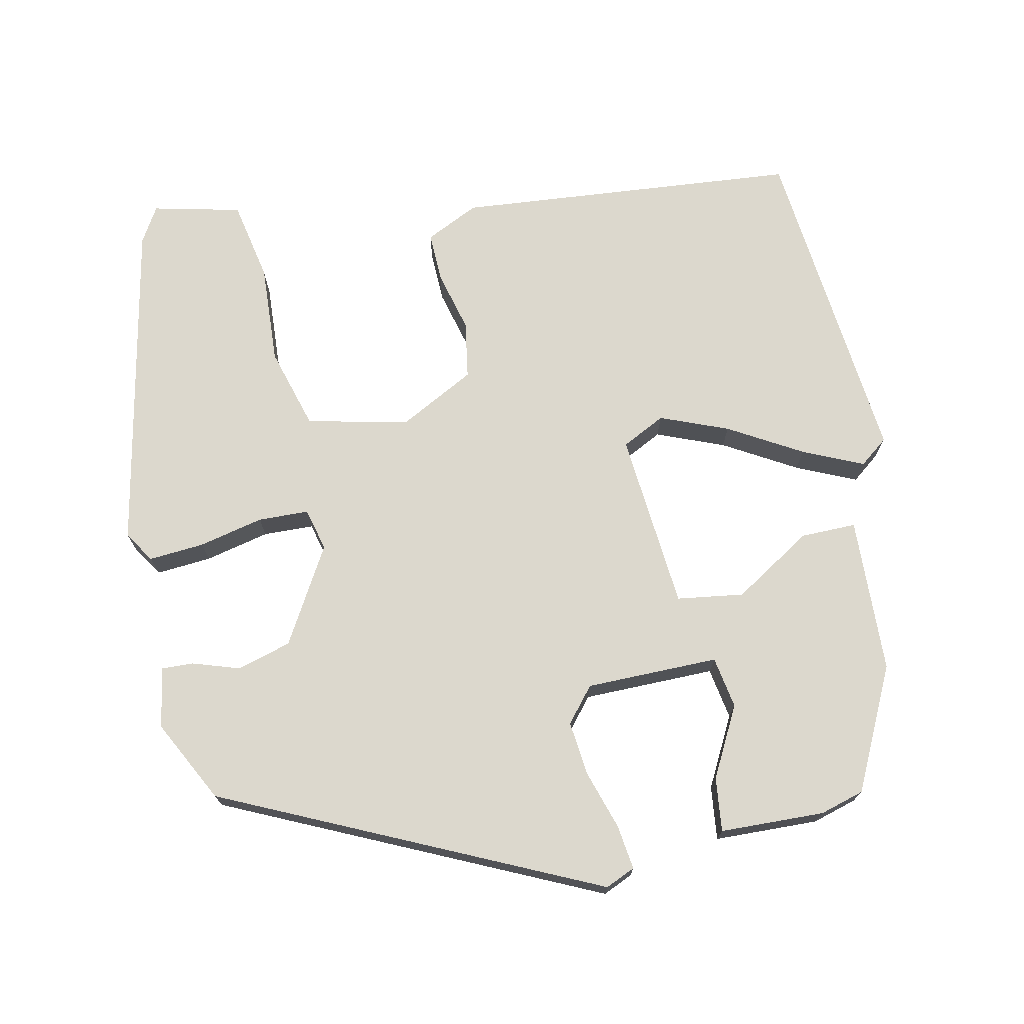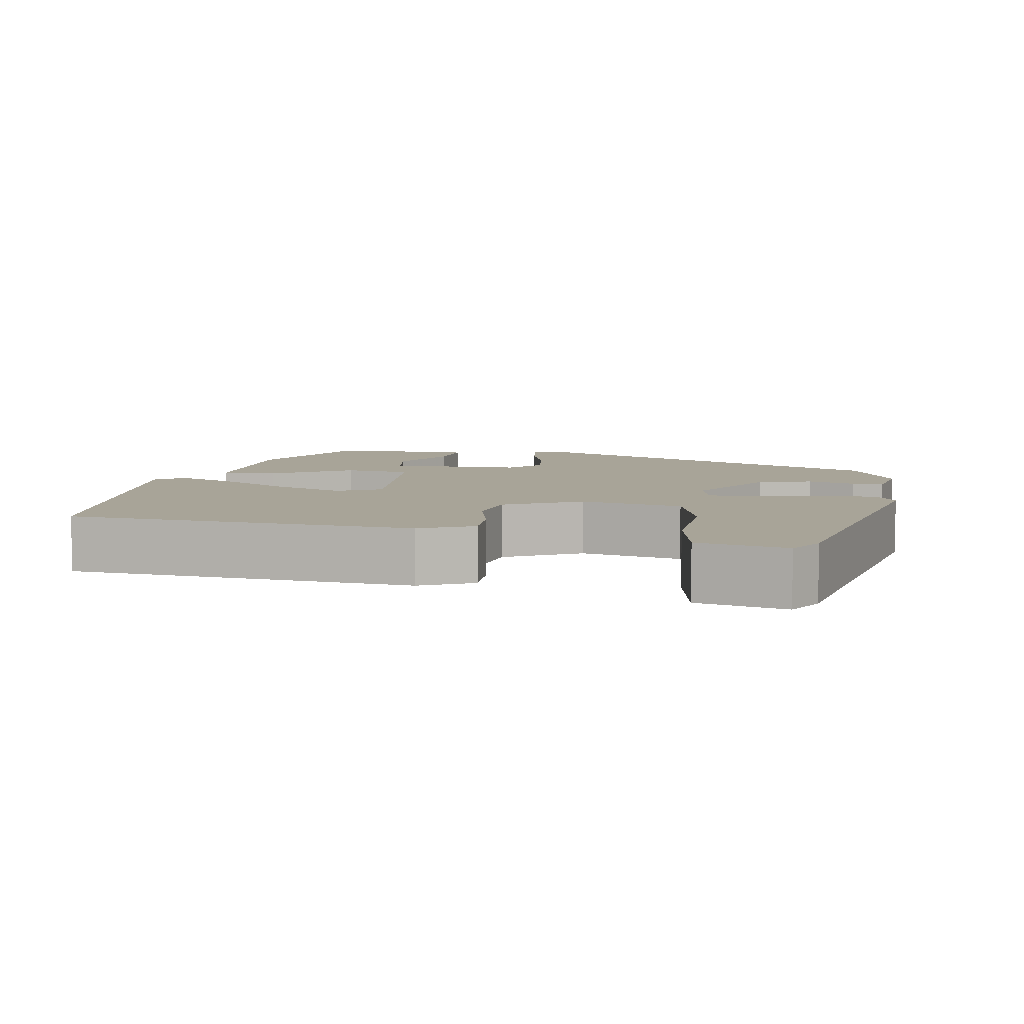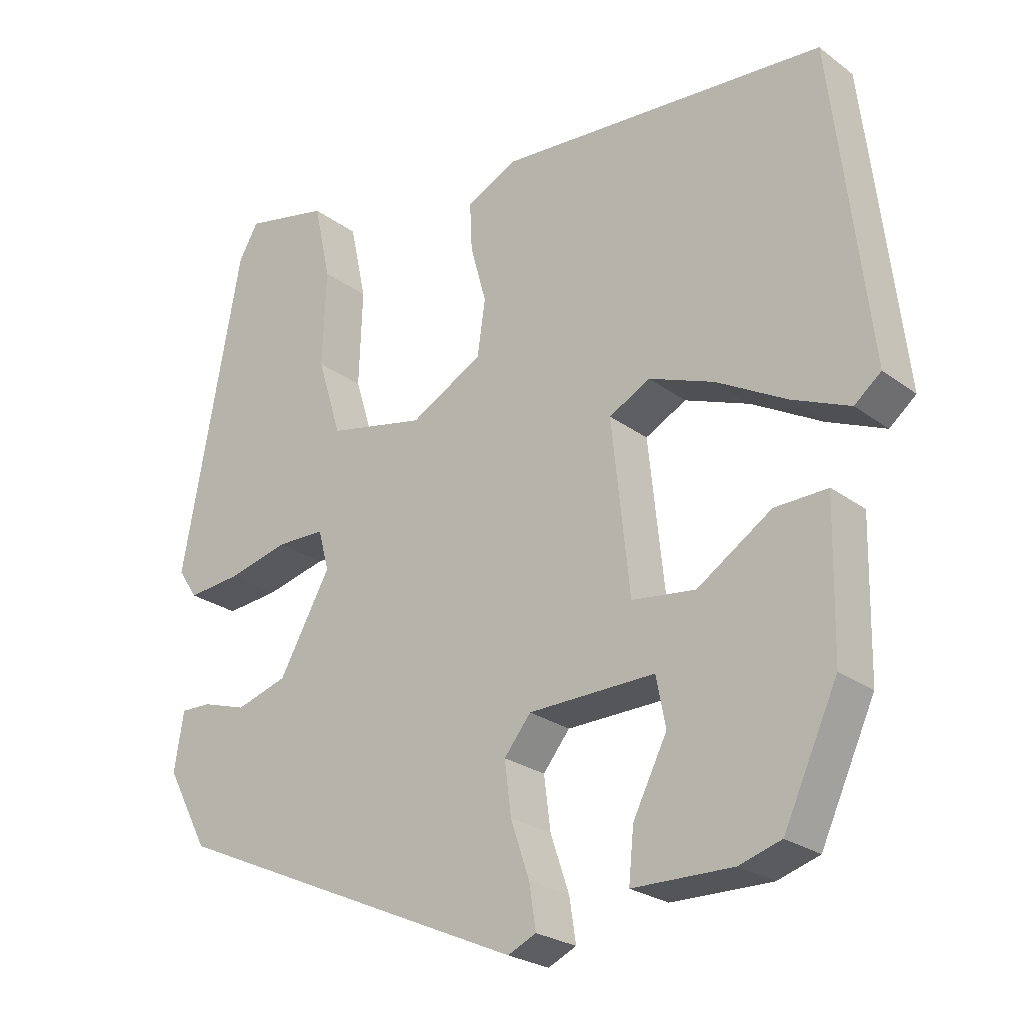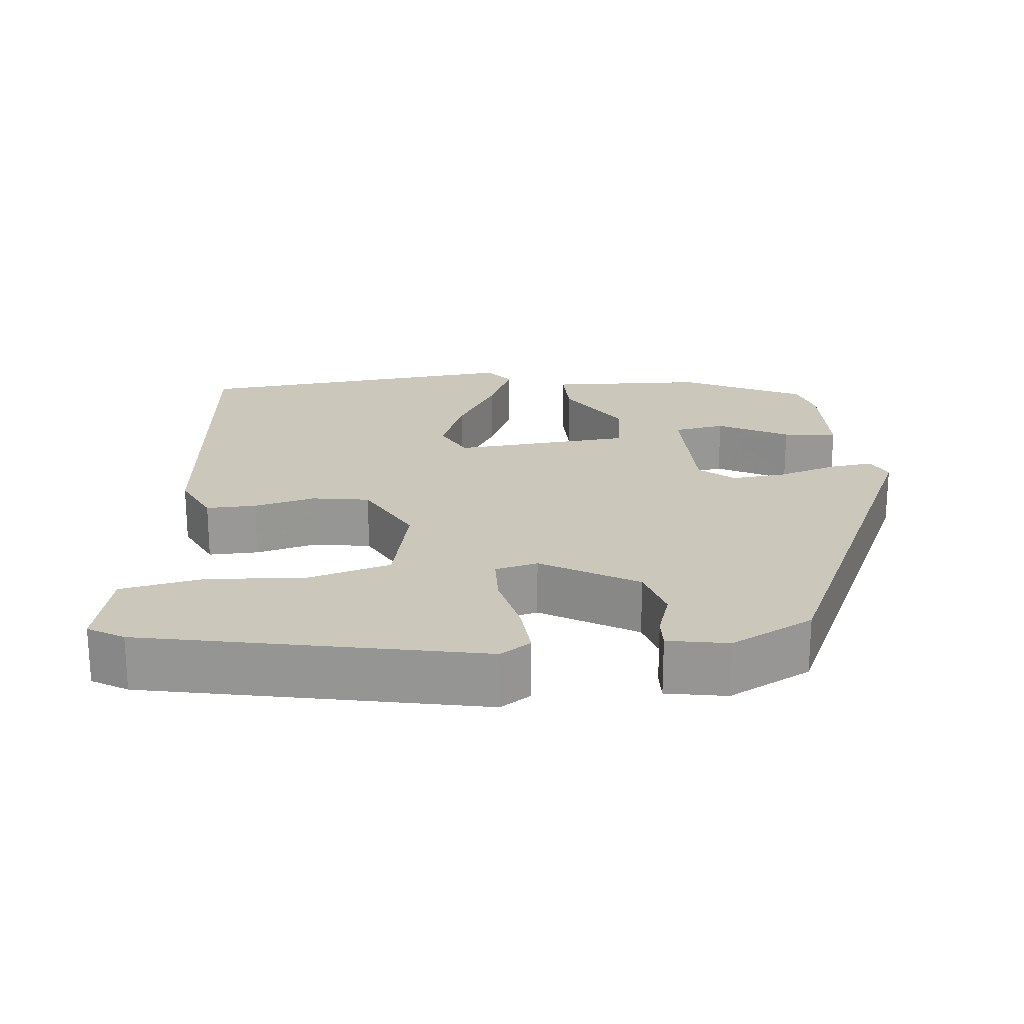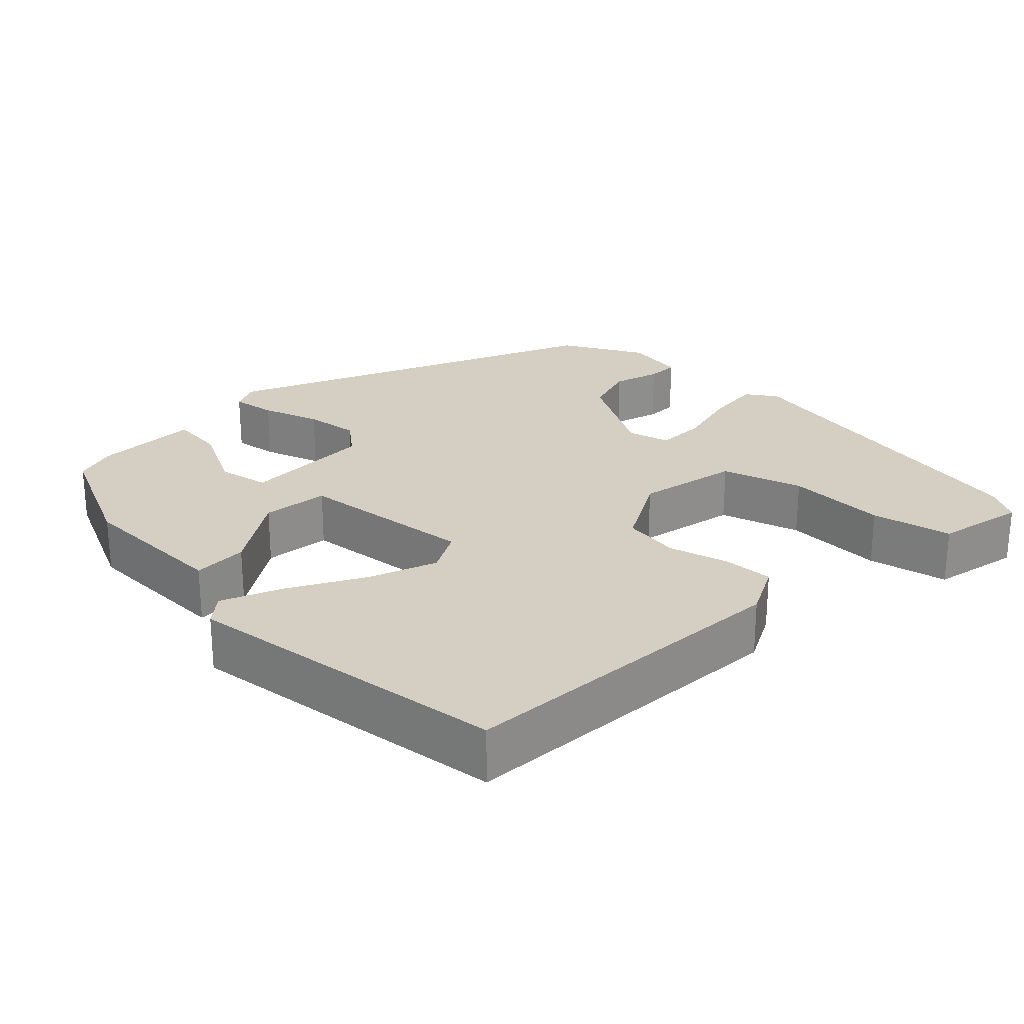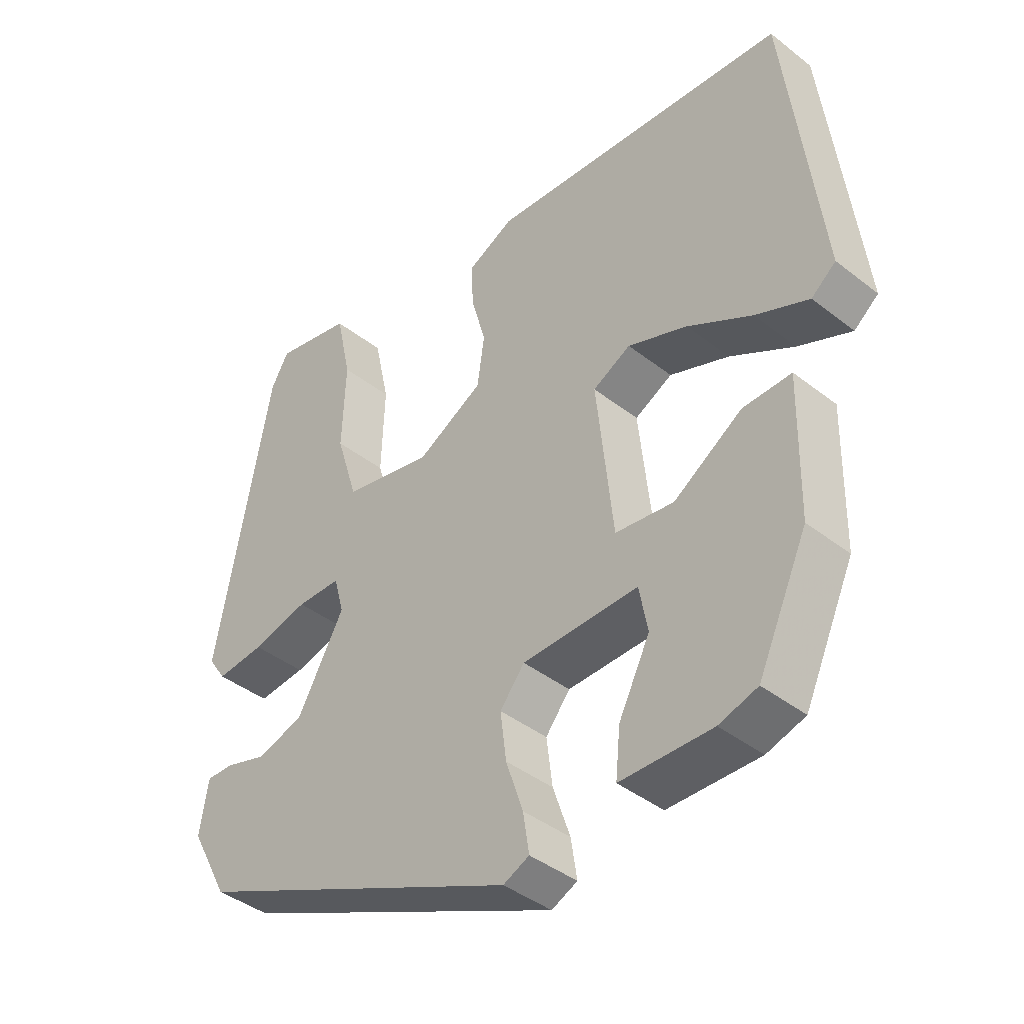
<metadata>
{"format":"obj","ext":"obj","renderer":"f3d","projection":"perspective","resolution":1024,"background":"white","views":[{"elev":72.5,"azim":169.1,"up":"+Y"},{"elev":7.0,"azim":10.9,"up":"+Y"},{"elev":-24.6,"azim":-140.3,"up":"+Z"},{"elev":21.7,"azim":85.5,"up":"+Y"},{"elev":25.6,"azim":-45.9,"up":"+Y"},{"elev":-41.1,"azim":-133.6,"up":"+Z"}]}
</metadata>
<code>
v -0.376 0.07 -0.487
v -0.451 0.07 -0.325
v -0.455 0.07 -0.119
v -0.382 0.07 -0.121
v -0.279 0.07 -0.188
v -0.191 0.07 -0.177
v -0.166 0.07 0.058
v -0.223 0.07 0.088
v -0.313 0.07 0.054
v -0.41 0.07 0
v -0.49 0.07 -0.034
v -0.527 0.07 -0.004
v -0.475 0.07 0.43
v -0.021 0.07 0.462
v 0.049 0.07 0.427
v 0.046 0.07 0.361
v 0.024 0.07 0.281
v 0.035 0.07 0.205
v 0.135 0.07 0.15
v 0.269 0.07 0.178
v 0.302 0.07 0.285
v 0.297 0.07 0.418
v 0.32 0.07 0.524
v 0.437 0.07 0.549
v 0.464 0.07 0.502
v 0.546 0.07 0.058
v 0.519 0.07 0.018
v 0.446 0.07 0.025
v 0.361 0.07 0.046
v 0.294 0.07 0.045
v 0.279 0.07 -0.011
v 0.35 0.07 -0.138
v 0.421 0.07 -0.16
v 0.483 0.07 -0.141
v 0.525 0.07 -0.14
v 0.538 0.07 -0.22
v 0.48 0.07 -0.328
v -0.014 0.07 -0.547
v -0.053 0.07 -0.529
v -0.044 0.07 -0.47
v -0.018 0.07 -0.393
v -0.009 0.07 -0.321
v -0.046 0.07 -0.275
v -0.221 0.07 -0.271
v -0.234 0.07 -0.339
v -0.187 0.07 -0.432
v -0.18 0.07 -0.503
v -0.318 0.07 -0.505
v -0.376 0 -0.487
v -0.451 0 -0.325
v -0.455 0 -0.119
v -0.382 0 -0.121
v -0.279 0 -0.188
v -0.191 0 -0.177
v -0.166 0 0.058
v -0.223 0 0.088
v -0.313 0 0.054
v -0.41 0 0
v -0.49 0 -0.034
v -0.527 0 -0.004
v -0.475 0 0.43
v -0.021 0 0.462
v 0.049 0 0.427
v 0.046 0 0.361
v 0.024 0 0.281
v 0.035 0 0.205
v 0.135 0 0.15
v 0.269 0 0.178
v 0.302 0 0.285
v 0.297 0 0.418
v 0.32 0 0.524
v 0.437 0 0.549
v 0.464 0 0.502
v 0.546 0 0.058
v 0.519 0 0.018
v 0.446 0 0.025
v 0.361 0 0.046
v 0.294 0 0.045
v 0.279 0 -0.011
v 0.35 0 -0.138
v 0.421 0 -0.16
v 0.483 0 -0.141
v 0.525 0 -0.14
v 0.538 0 -0.22
v 0.48 0 -0.328
v -0.014 0 -0.547
v -0.053 0 -0.529
v -0.044 0 -0.47
v -0.018 0 -0.393
v -0.009 0 -0.321
v -0.046 0 -0.275
v -0.221 0 -0.271
v -0.234 0 -0.339
v -0.187 0 -0.432
v -0.18 0 -0.503
v -0.318 0 -0.505
f 45 46 47 48
f 44 45 48 1
f 38 39 40 41
f 38 41 42
f 37 38 42
f 36 37 42 43
f 33 34 35 36
f 32 33 36 43
f 26 27 28 29
f 26 29 30
f 25 26 30
f 24 25 30
f 21 22 23 24
f 20 21 24 30
f 19 20 30 31
f 14 15 16 17
f 14 17 18
f 13 14 18
f 9 10 11 12
f 8 9 12 13
f 7 8 13 18
f 2 3 4 5
f 44 1 2 5
f 44 5 6
f 43 44 6
f 19 31 32 43
f 18 19 43
f 6 7 18 43
f 96 95 94 93
f 49 96 93 92
f 89 88 87 86
f 90 89 86
f 90 86 85
f 91 90 85 84
f 84 83 82 81
f 91 84 81 80
f 77 76 75 74
f 78 77 74
f 78 74 73
f 78 73 72
f 72 71 70 69
f 78 72 69 68
f 79 78 68 67
f 65 64 63 62
f 66 65 62
f 66 62 61
f 60 59 58 57
f 61 60 57 56
f 66 61 56 55
f 53 52 51 50
f 53 50 49 92
f 54 53 92
f 54 92 91
f 91 80 79 67
f 91 67 66
f 91 66 55 54
f 1 49 50 2
f 2 50 51 3
f 3 51 52 4
f 4 52 53 5
f 5 53 54 6
f 6 54 55 7
f 7 55 56 8
f 8 56 57 9
f 9 57 58 10
f 10 58 59 11
f 11 59 60 12
f 12 60 61 13
f 13 61 62 14
f 14 62 63 15
f 15 63 64 16
f 16 64 65 17
f 17 65 66 18
f 18 66 67 19
f 19 67 68 20
f 20 68 69 21
f 21 69 70 22
f 22 70 71 23
f 23 71 72 24
f 24 72 73 25
f 25 73 74 26
f 26 74 75 27
f 27 75 76 28
f 28 76 77 29
f 29 77 78 30
f 30 78 79 31
f 31 79 80 32
f 32 80 81 33
f 33 81 82 34
f 34 82 83 35
f 35 83 84 36
f 36 84 85 37
f 37 85 86 38
f 38 86 87 39
f 39 87 88 40
f 40 88 89 41
f 41 89 90 42
f 42 90 91 43
f 43 91 92 44
f 44 92 93 45
f 45 93 94 46
f 46 94 95 47
f 47 95 96 48
f 48 96 49 1

</code>
